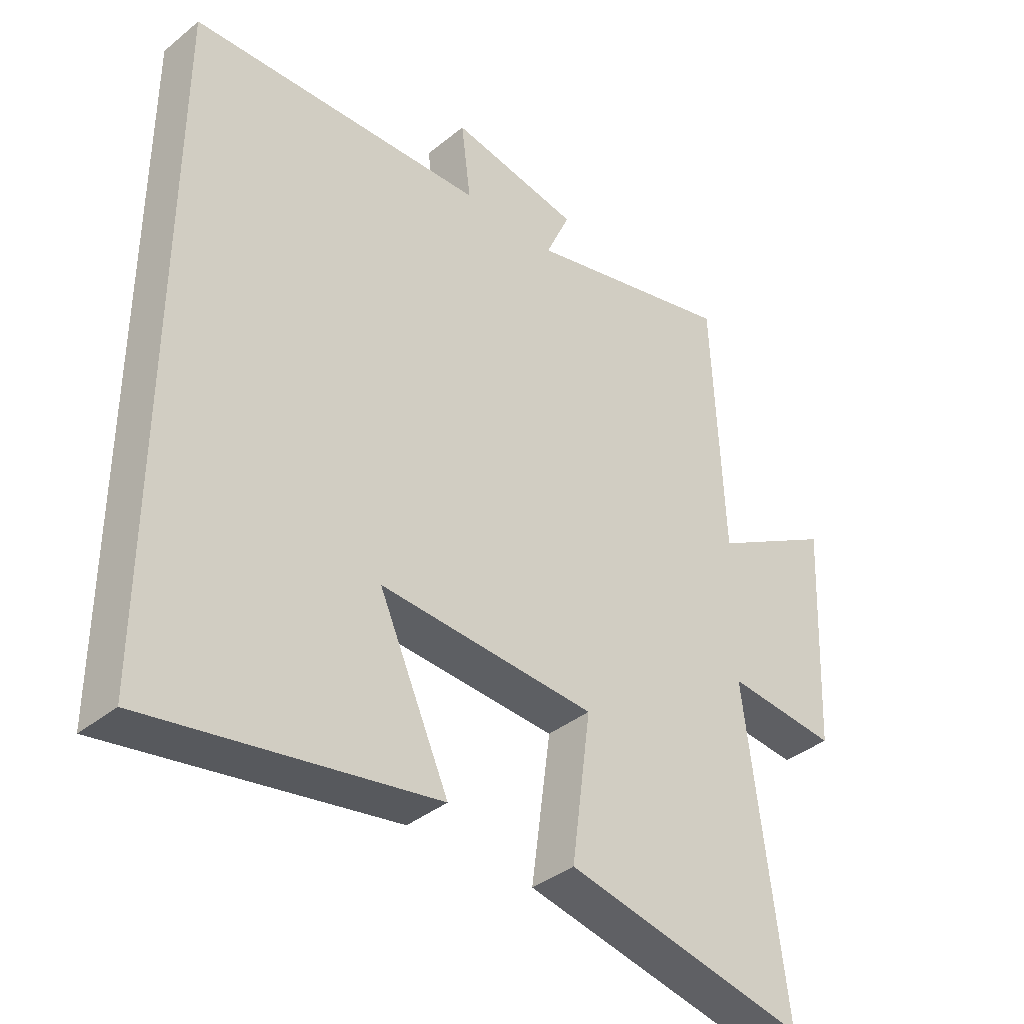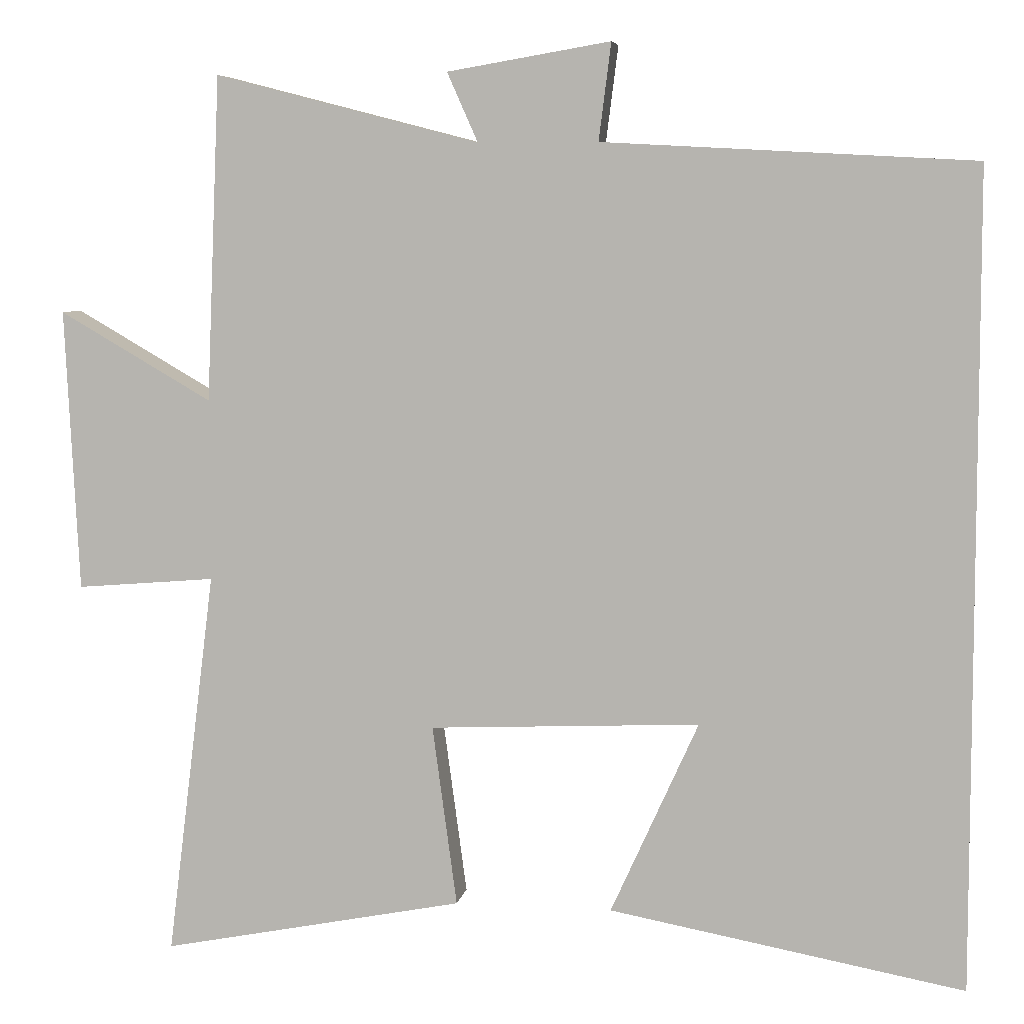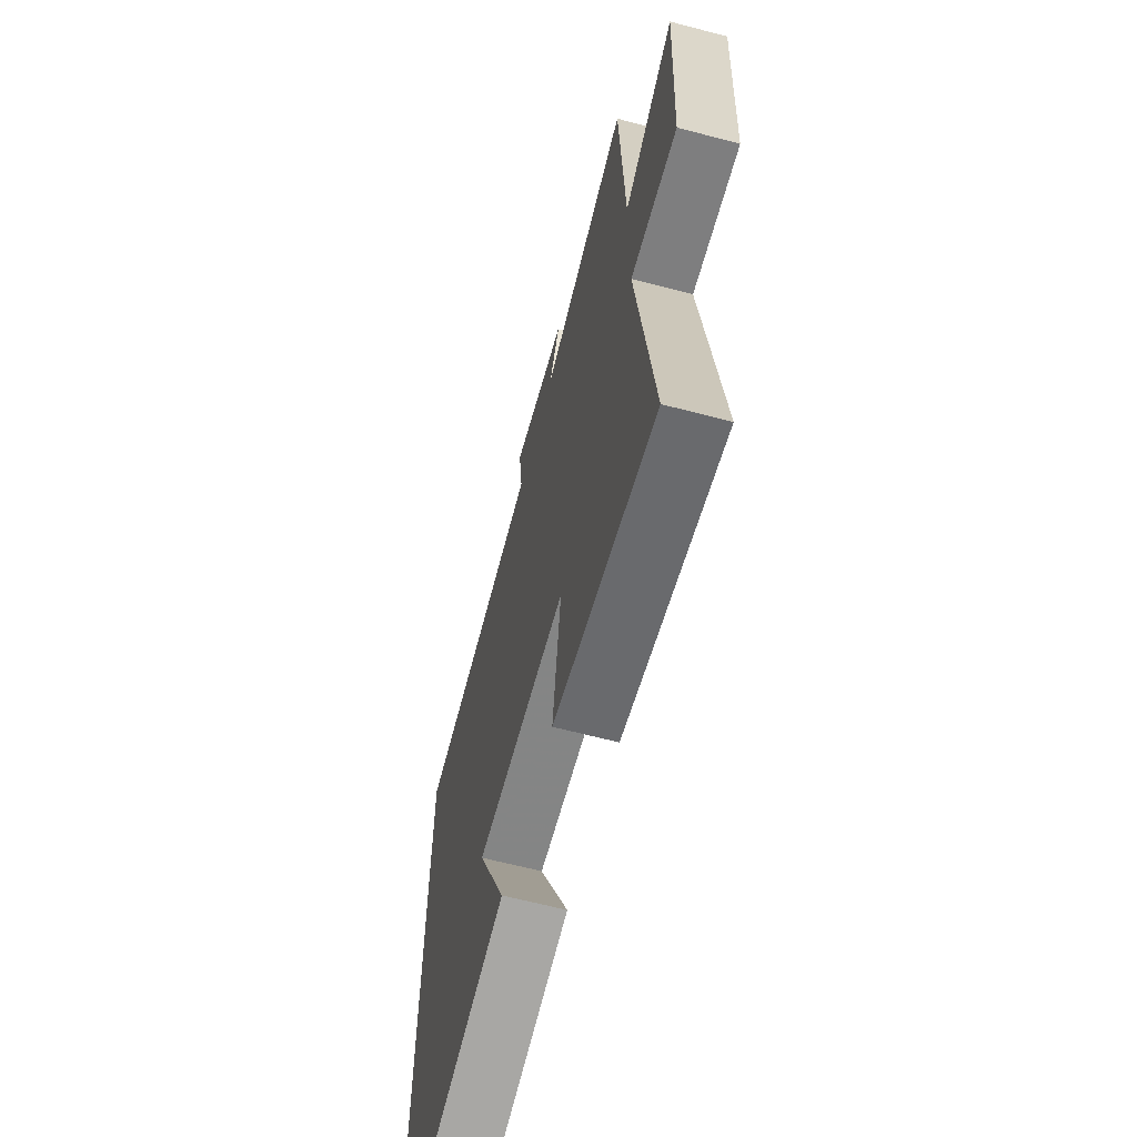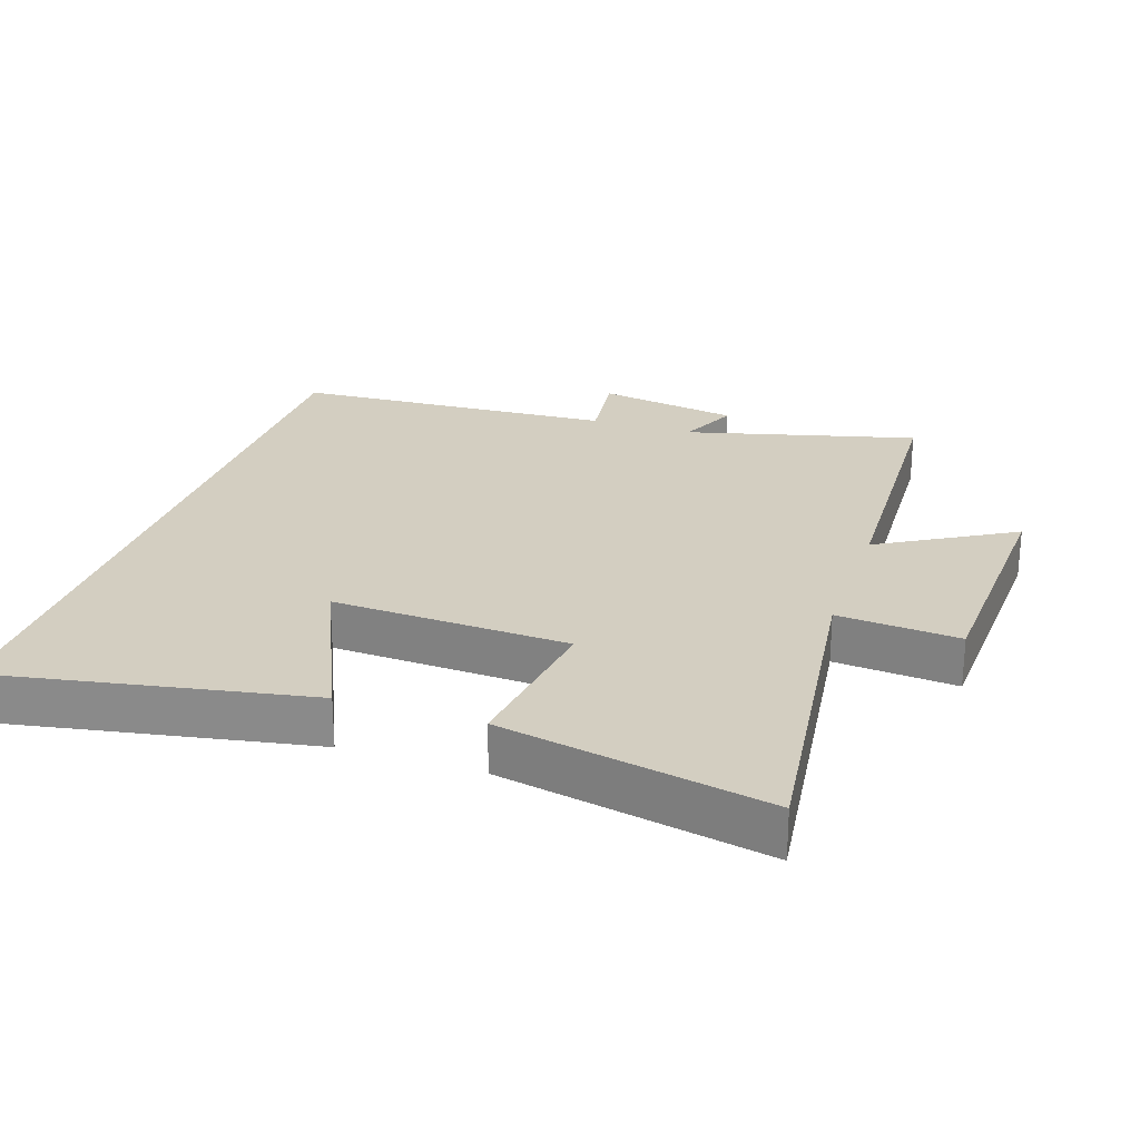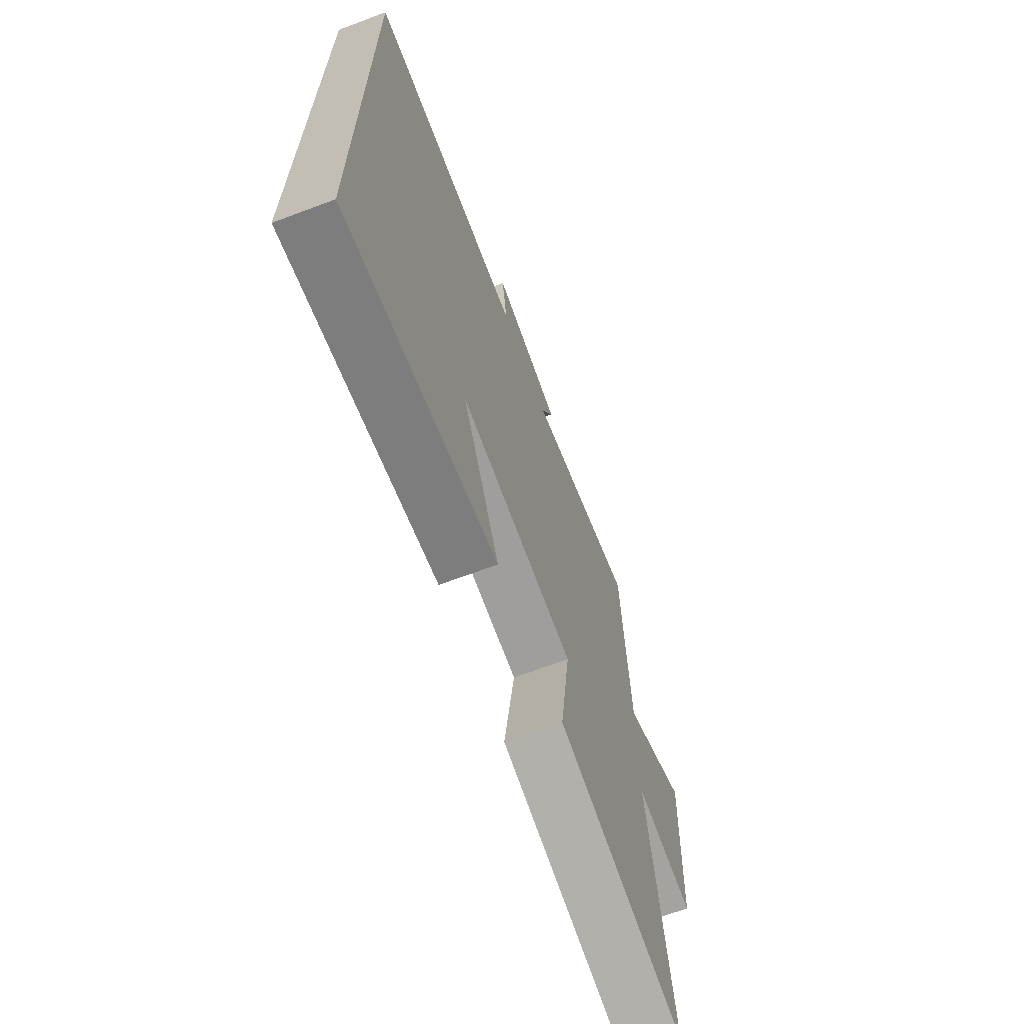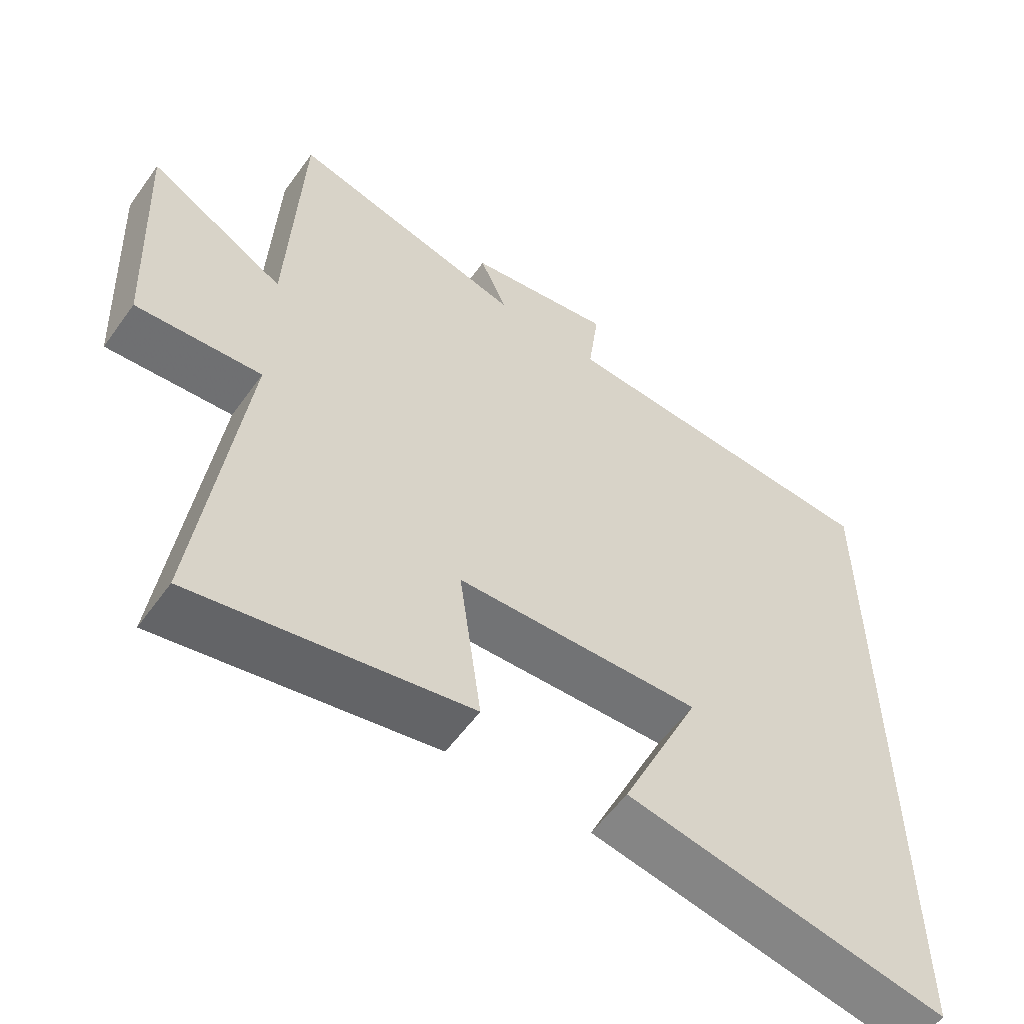
<metadata>
{"format":"obj","ext":"obj","renderer":"f3d","projection":"perspective","resolution":1024,"background":"white","views":[{"elev":-38.3,"azim":135.6,"up":"+Z"},{"elev":6.5,"azim":9.7,"up":"+Z"},{"elev":-64.2,"azim":-104.8,"up":"+Z"},{"elev":25.1,"azim":-161.5,"up":"+Y"},{"elev":-68.7,"azim":110.5,"up":"+Z"},{"elev":-57.2,"azim":-35.4,"up":"+Z"}]}
</metadata>
<code>
v 0.5 0.07 -0.585
v 0.038 0.07 -0.5
v 0.152 0.07 -0.248
v -0.2 0.07 -0.264
v -0.168 0.07 -0.5
v -0.563 0.07 -0.578
v -0.5 0.07 -0.073
v -0.681 0.07 -0.088
v -0.699 0.07 0.28
v -0.5 0.07 0.165
v -0.482 0.07 0.589
v -0.138 0.07 0.5
v -0.178 0.07 0.59
v 0.034 0.07 0.626
v 0.018 0.07 0.5
v 0.5 0.07 0.474
v 0.5 0 -0.585
v 0.038 0 -0.5
v 0.152 0 -0.248
v -0.2 0 -0.264
v -0.168 0 -0.5
v -0.563 0 -0.578
v -0.5 0 -0.073
v -0.681 0 -0.088
v -0.699 0 0.28
v -0.5 0 0.165
v -0.482 0 0.589
v -0.138 0 0.5
v -0.178 0 0.59
v 0.034 0 0.626
v 0.018 0 0.5
v 0.5 0 0.474
f 15 16 1
f 12 13 14 15
f 12 15 1
f 10 11 12
f 7 8 9 10
f 7 10 12
f 4 5 6 7
f 3 4 7 12
f 1 2 3
f 1 3 12
f 17 32 31
f 31 30 29 28
f 17 31 28
f 28 27 26
f 26 25 24 23
f 28 26 23
f 23 22 21 20
f 28 23 20 19
f 19 18 17
f 28 19 17
f 1 17 18 2
f 2 18 19 3
f 3 19 20 4
f 4 20 21 5
f 5 21 22 6
f 6 22 23 7
f 7 23 24 8
f 8 24 25 9
f 9 25 26 10
f 10 26 27 11
f 11 27 28 12
f 12 28 29 13
f 13 29 30 14
f 14 30 31 15
f 15 31 32 16
f 16 32 17 1

</code>
